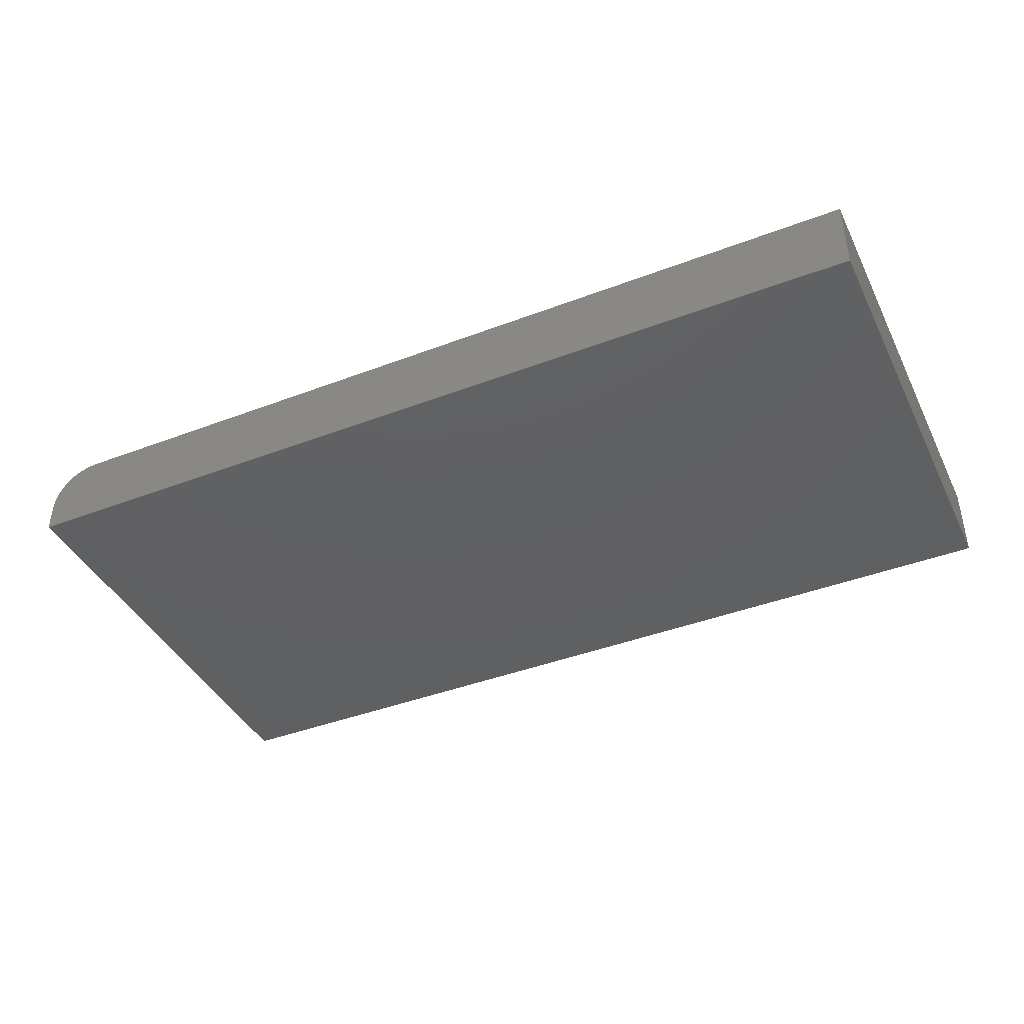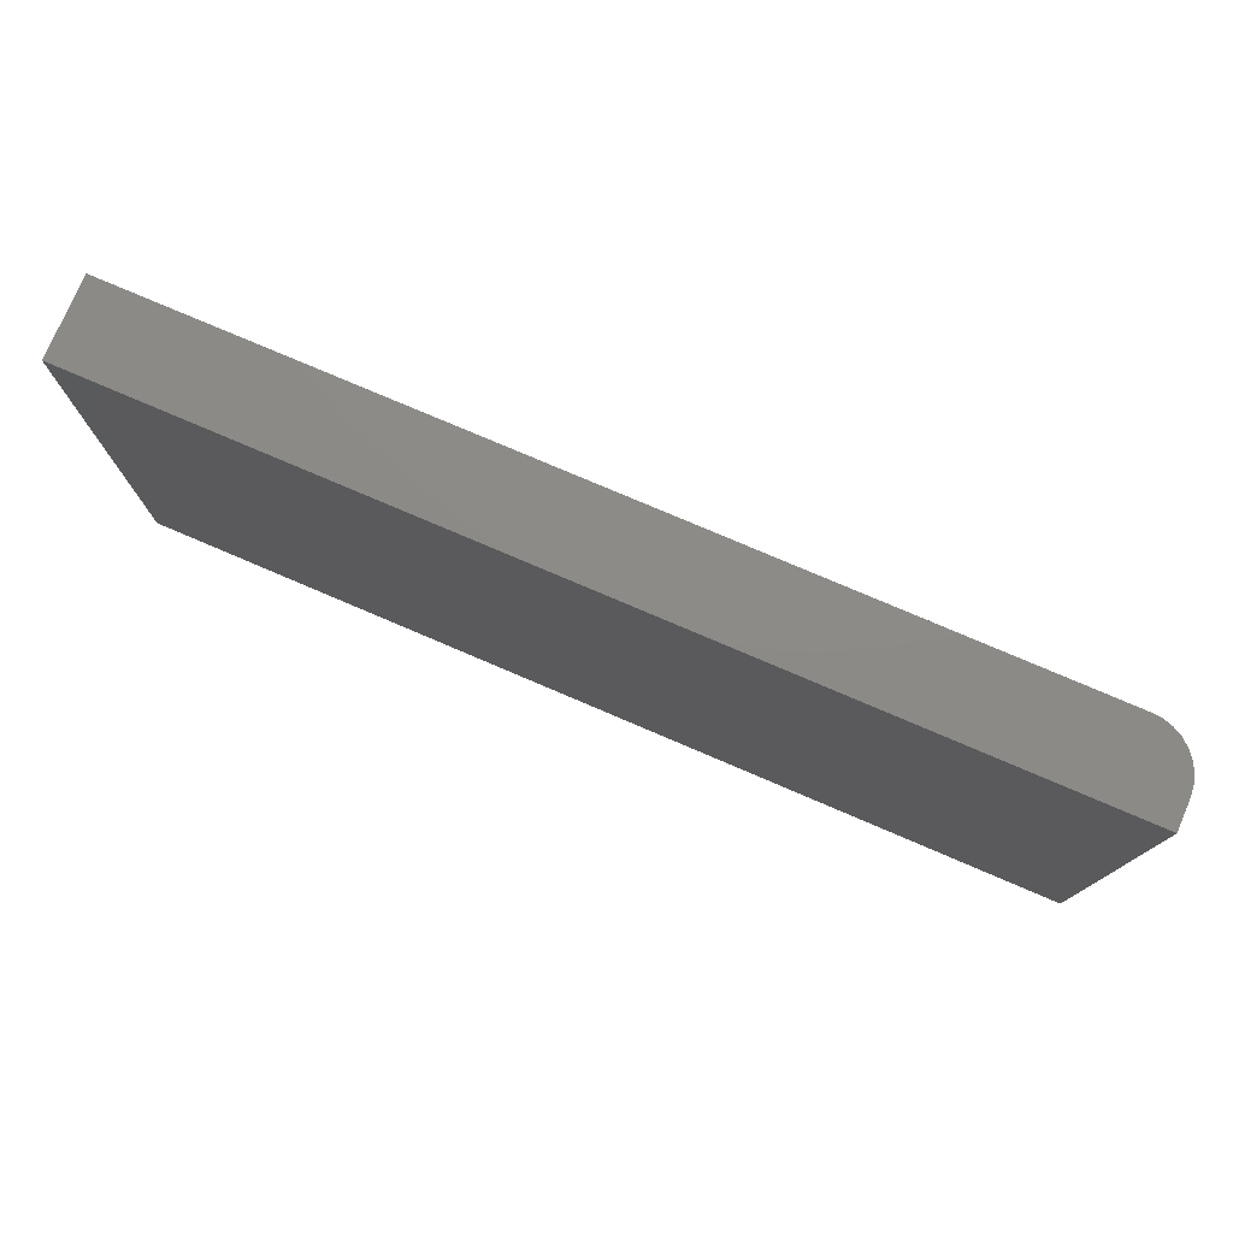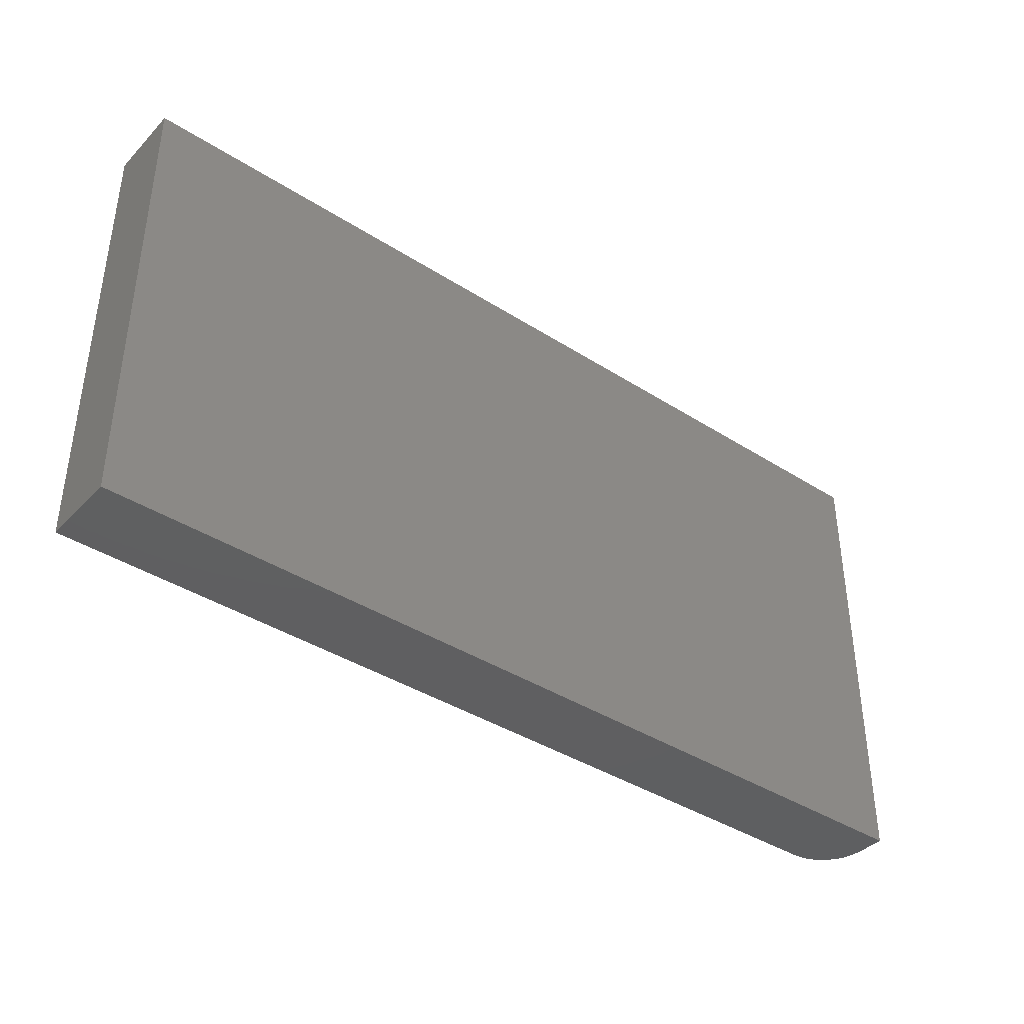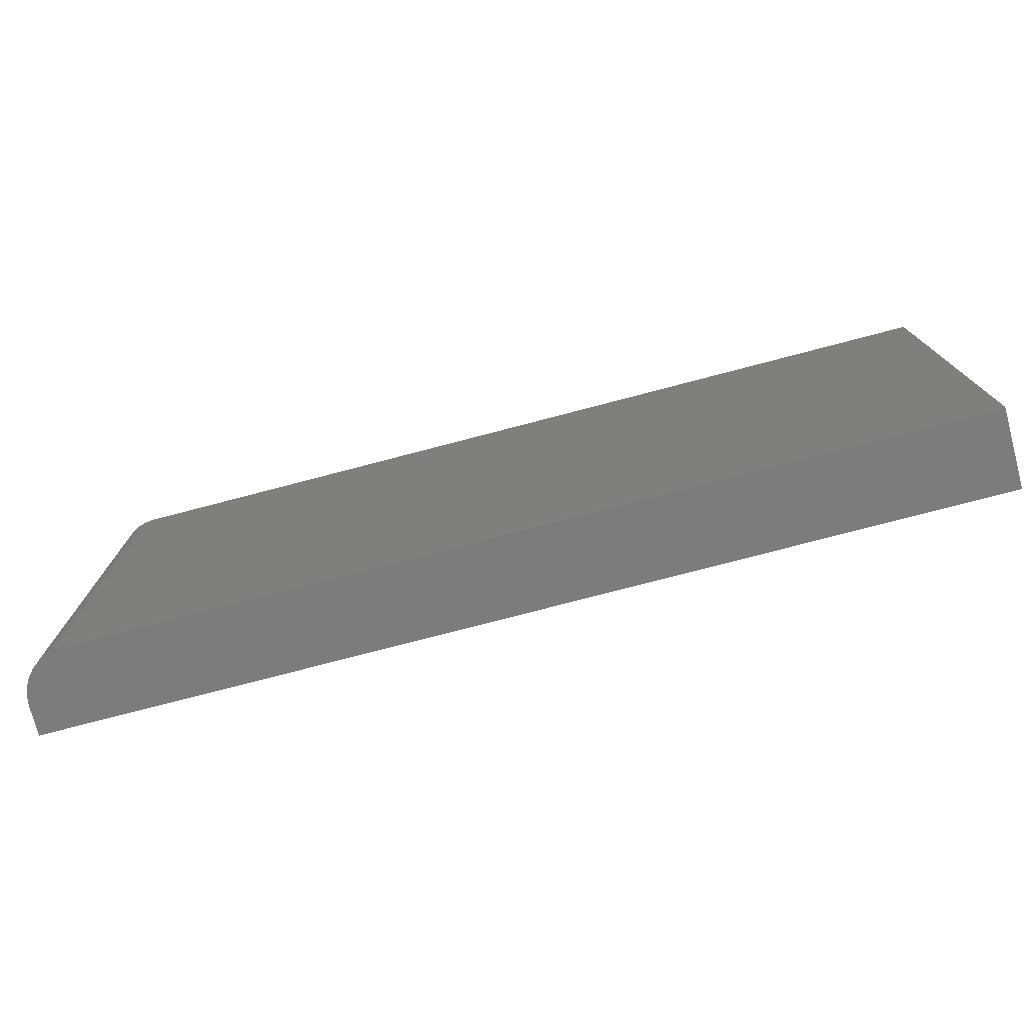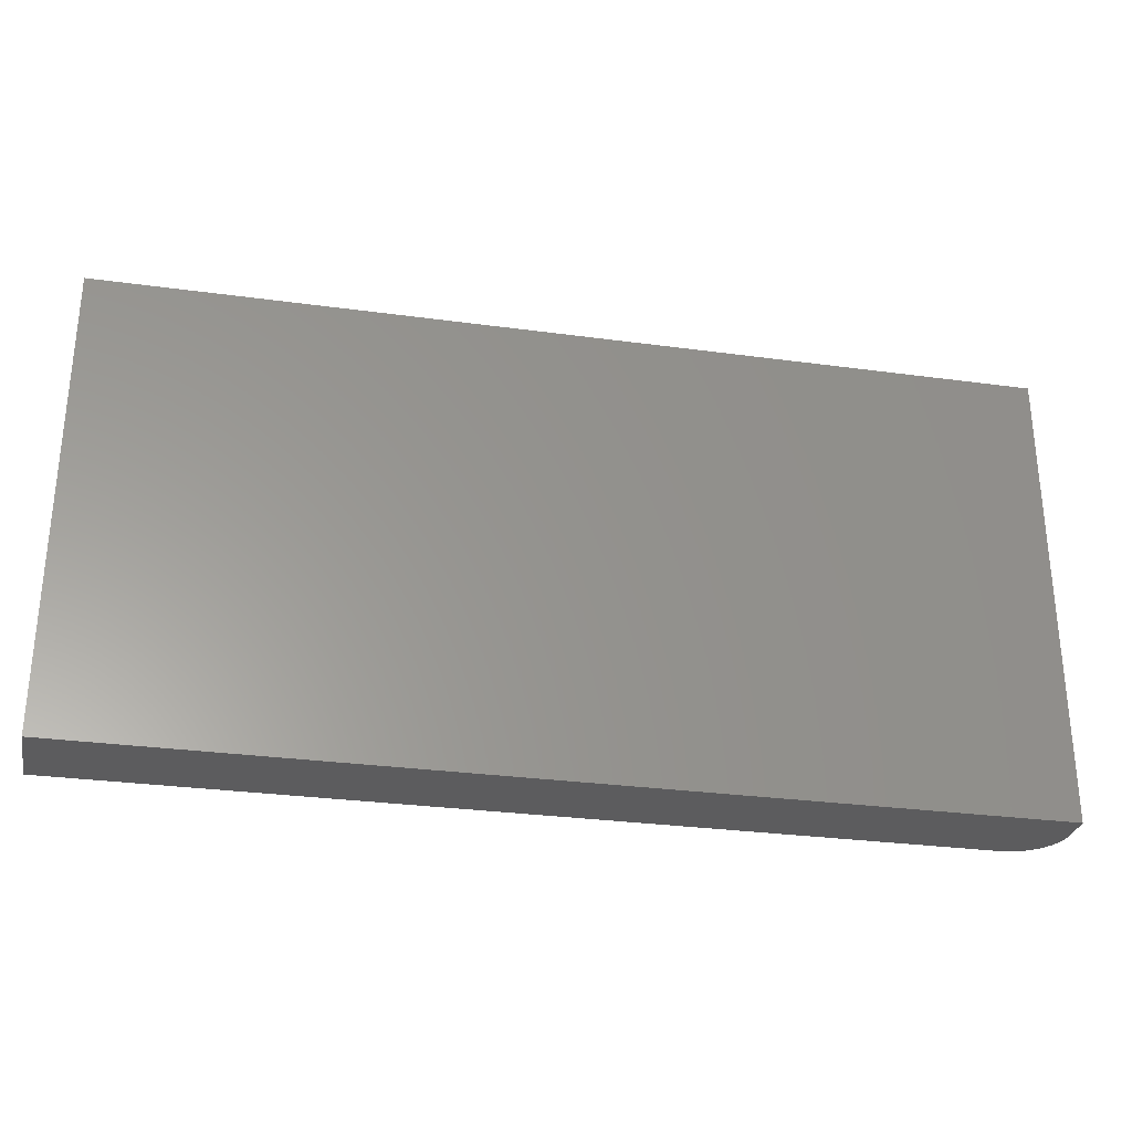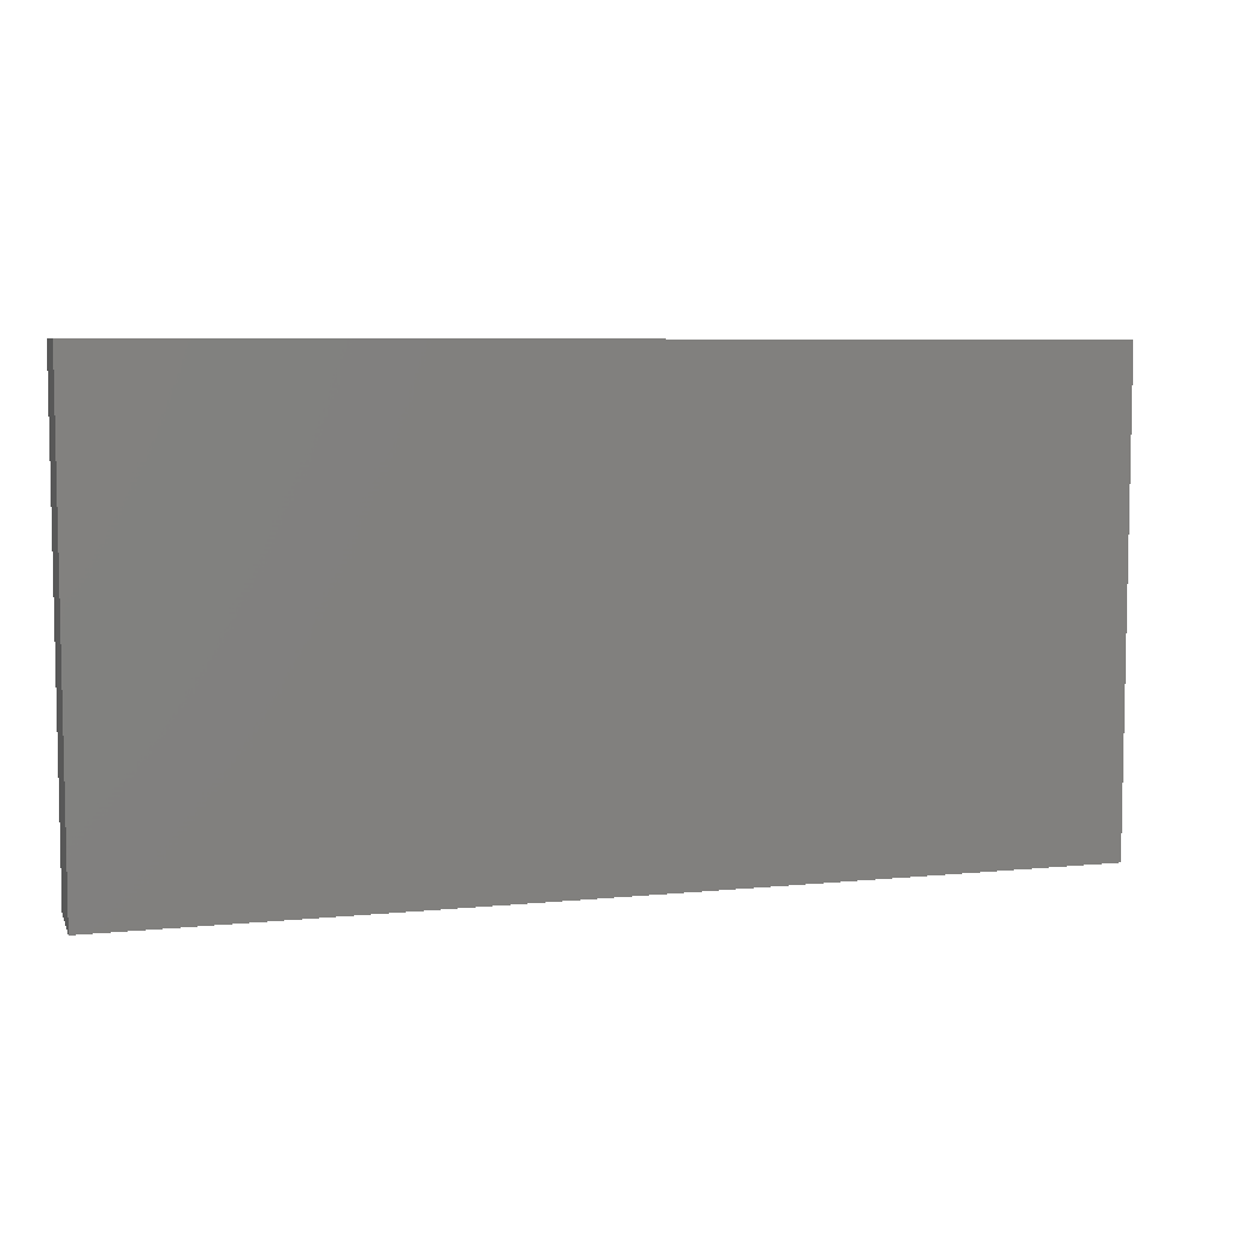
<metadata>
{"format":"stl","ext":"stl","renderer":"f3d","projection":"perspective","resolution":1024,"background":"white","views":[{"elev":-41.4,"azim":24.8,"up":"+Z"},{"elev":76.8,"azim":-156.8,"up":"+Y"},{"elev":-39.3,"azim":141.4,"up":"+Y"},{"elev":-75.9,"azim":14.7,"up":"+Y"},{"elev":-29.6,"azim":168.7,"up":"+Y"},{"elev":6.4,"azim":163.2,"up":"+Y"}]}
</metadata>
<code>
# stl→obj: 24 verts, 44 faces
v -0.6719 -0.375 0.0625
v 0.75 -0.375 0.0625
v -0.6719 0.3829 0.0625
v 0.75 0.3829 0.0625
v -0.75 0.3829 -0.01562
v -0.75 0.3829 -0.0625
v -0.75 -0.375 -0.01562
v -0.75 -0.375 -0.0625
v -0.7485 0.3829 -0.0003836
v -0.7441 0.3829 0.01427
v -0.7368 0.3829 0.02778
v -0.7271 0.3829 0.03962
v -0.7153 0.3829 0.04933
v -0.7018 0.3829 0.05655
v -0.6871 0.3829 0.061
v 0.75 0.3829 -0.0625
v -0.6871 -0.375 0.061
v -0.7018 -0.375 0.05655
v -0.7153 -0.375 0.04933
v -0.7271 -0.375 0.03962
v -0.7368 -0.375 0.02778
v -0.7441 -0.375 0.01427
v -0.7485 -0.375 -0.0003836
v 0.75 -0.375 -0.0625
f 1 2 3
f 3 2 4
f 5 6 7
f 7 6 8
f 6 5 9
f 6 9 10
f 6 10 11
f 6 11 12
f 6 12 13
f 6 13 14
f 6 14 15
f 6 15 3
f 6 3 4
f 6 4 16
f 1 17 18
f 1 18 19
f 1 19 20
f 1 20 21
f 1 21 22
f 1 22 23
f 1 23 7
f 1 7 8
f 1 8 24
f 1 24 2
f 5 7 9
f 9 7 23
f 9 23 10
f 10 23 22
f 10 22 11
f 11 22 21
f 11 21 12
f 12 21 20
f 12 20 13
f 13 20 19
f 13 19 14
f 14 19 18
f 14 18 15
f 15 18 17
f 15 17 3
f 3 17 1
f 8 6 24
f 24 6 16
f 2 24 4
f 4 24 16

</code>
